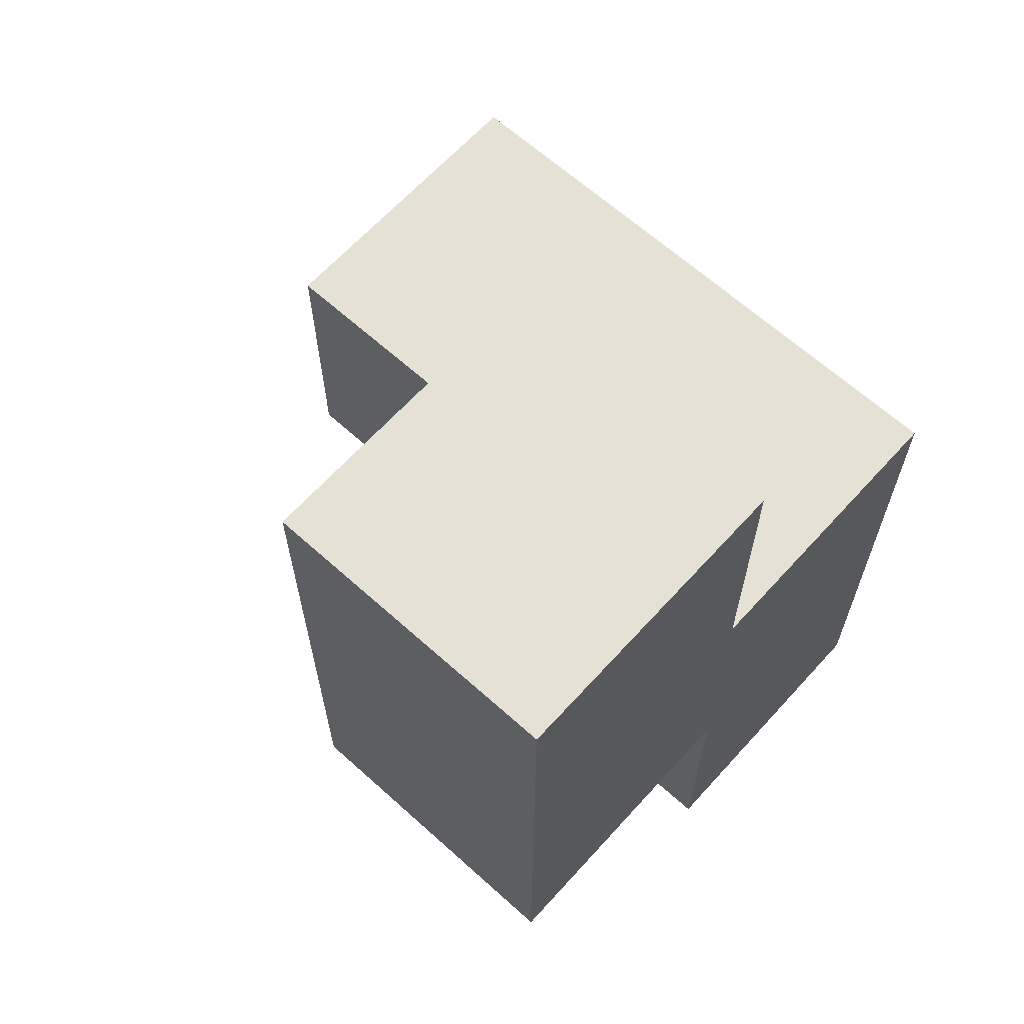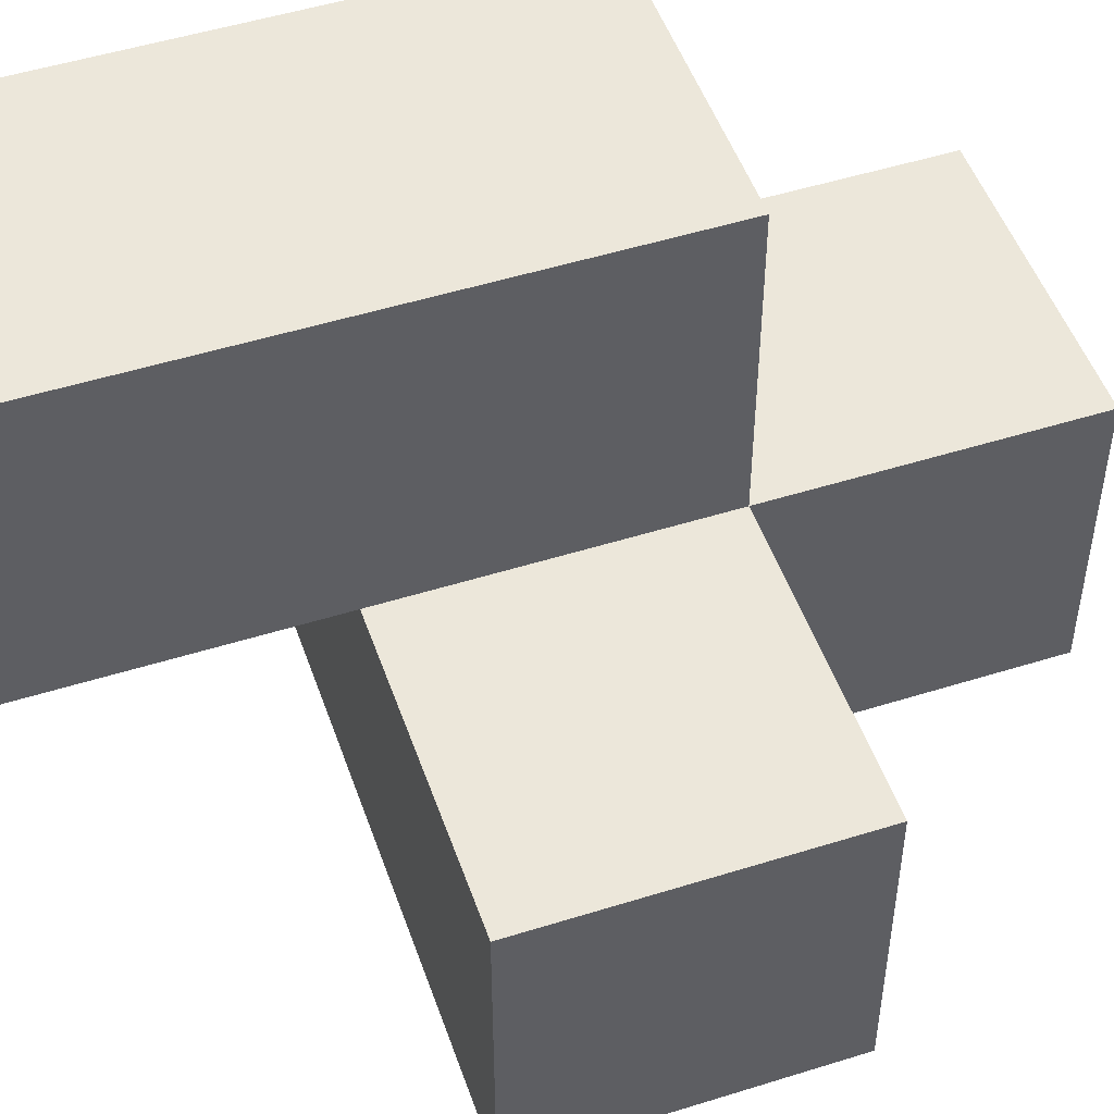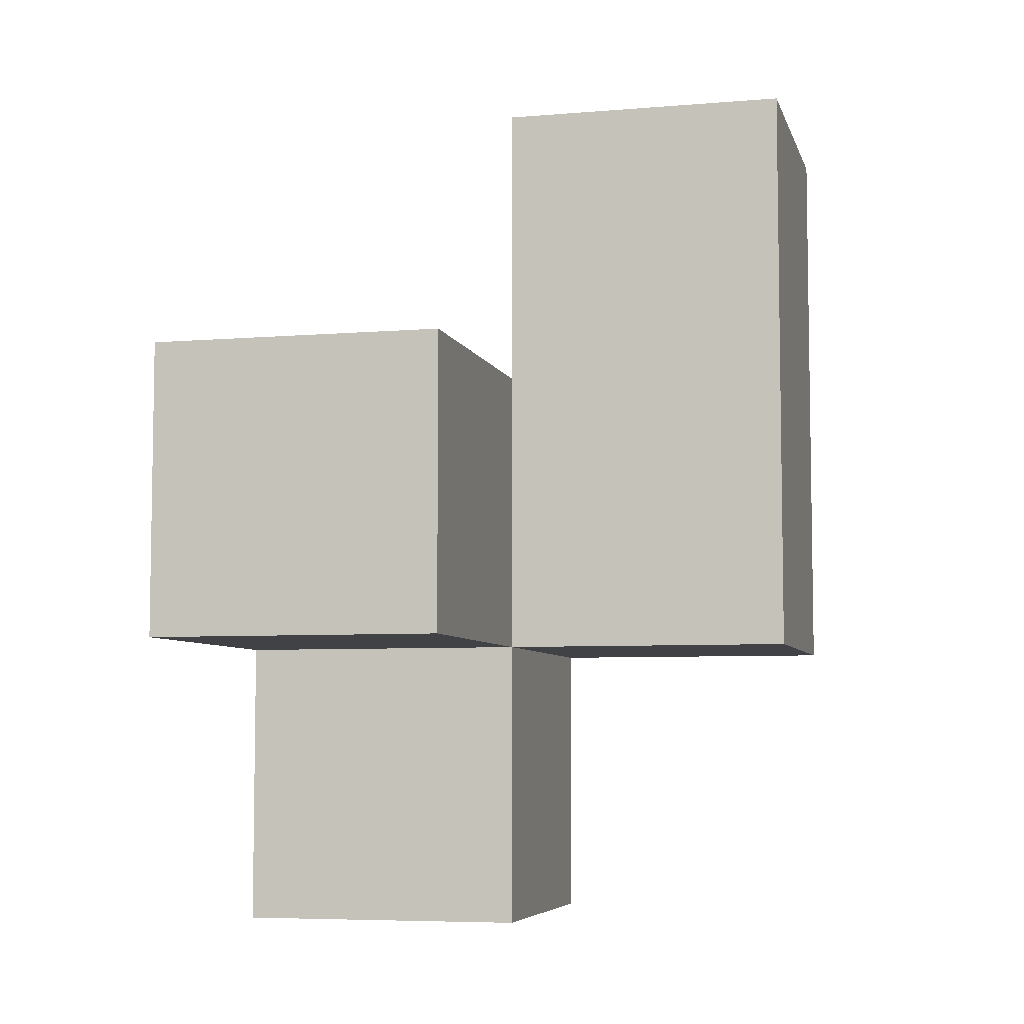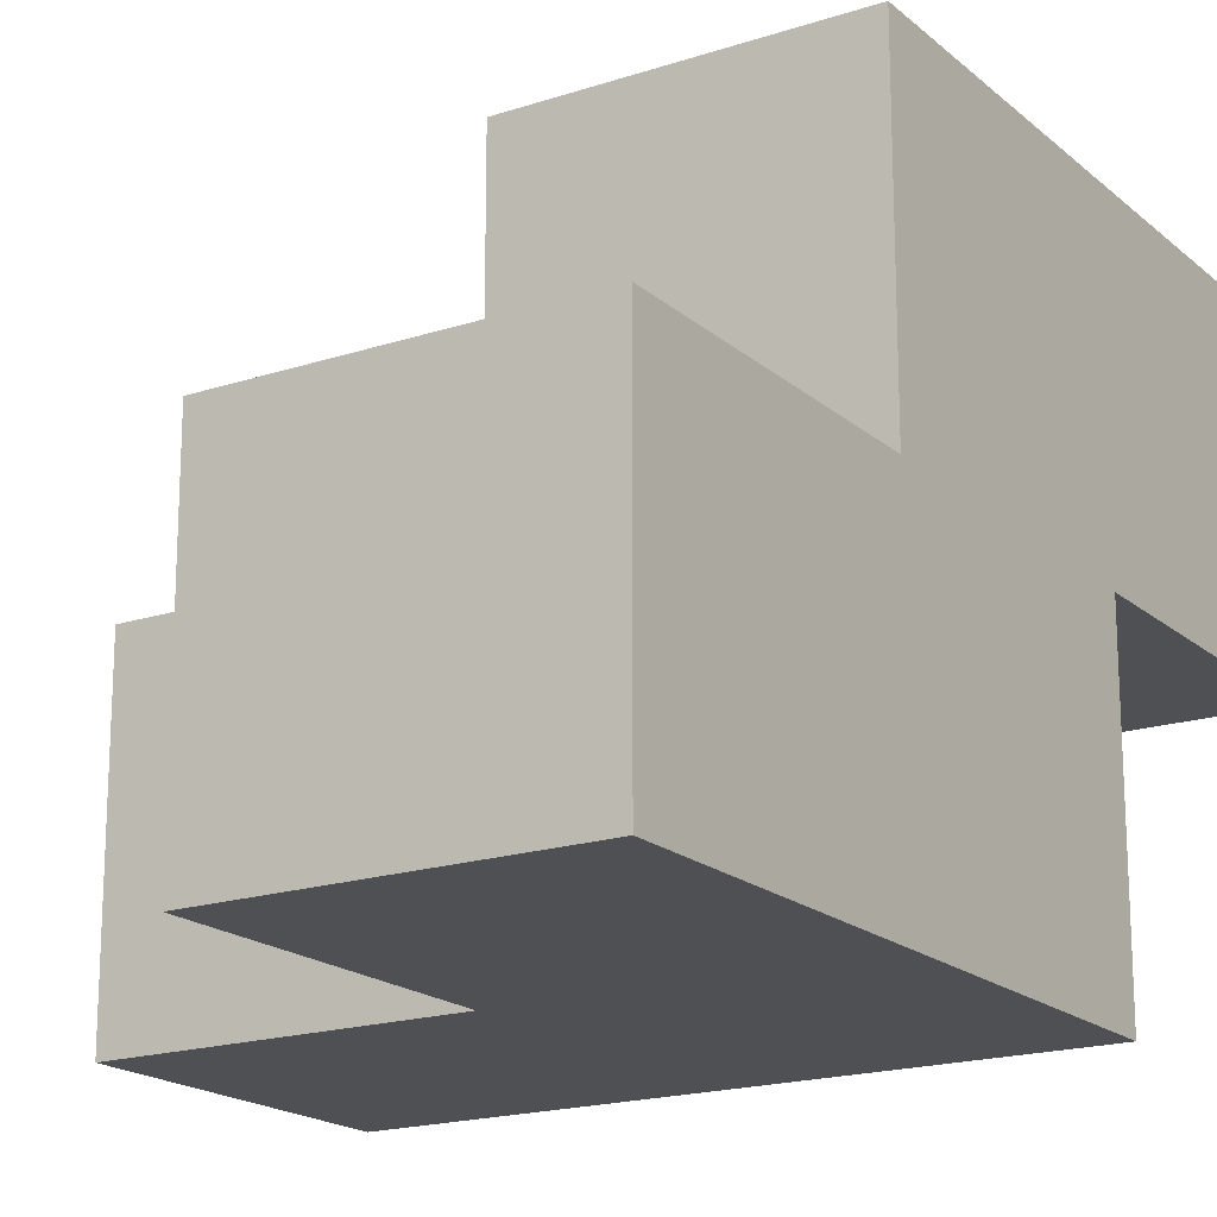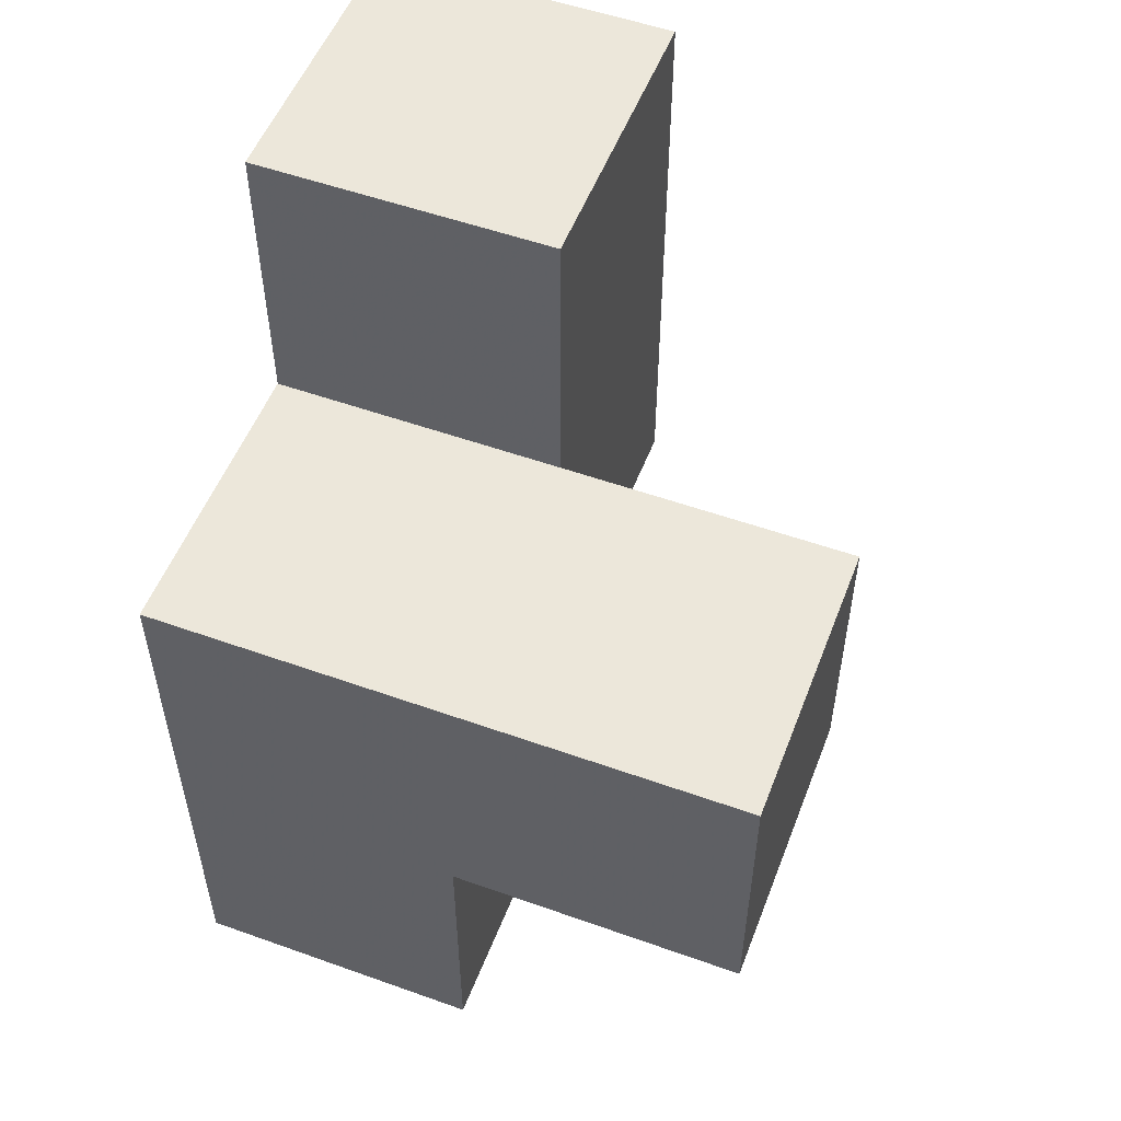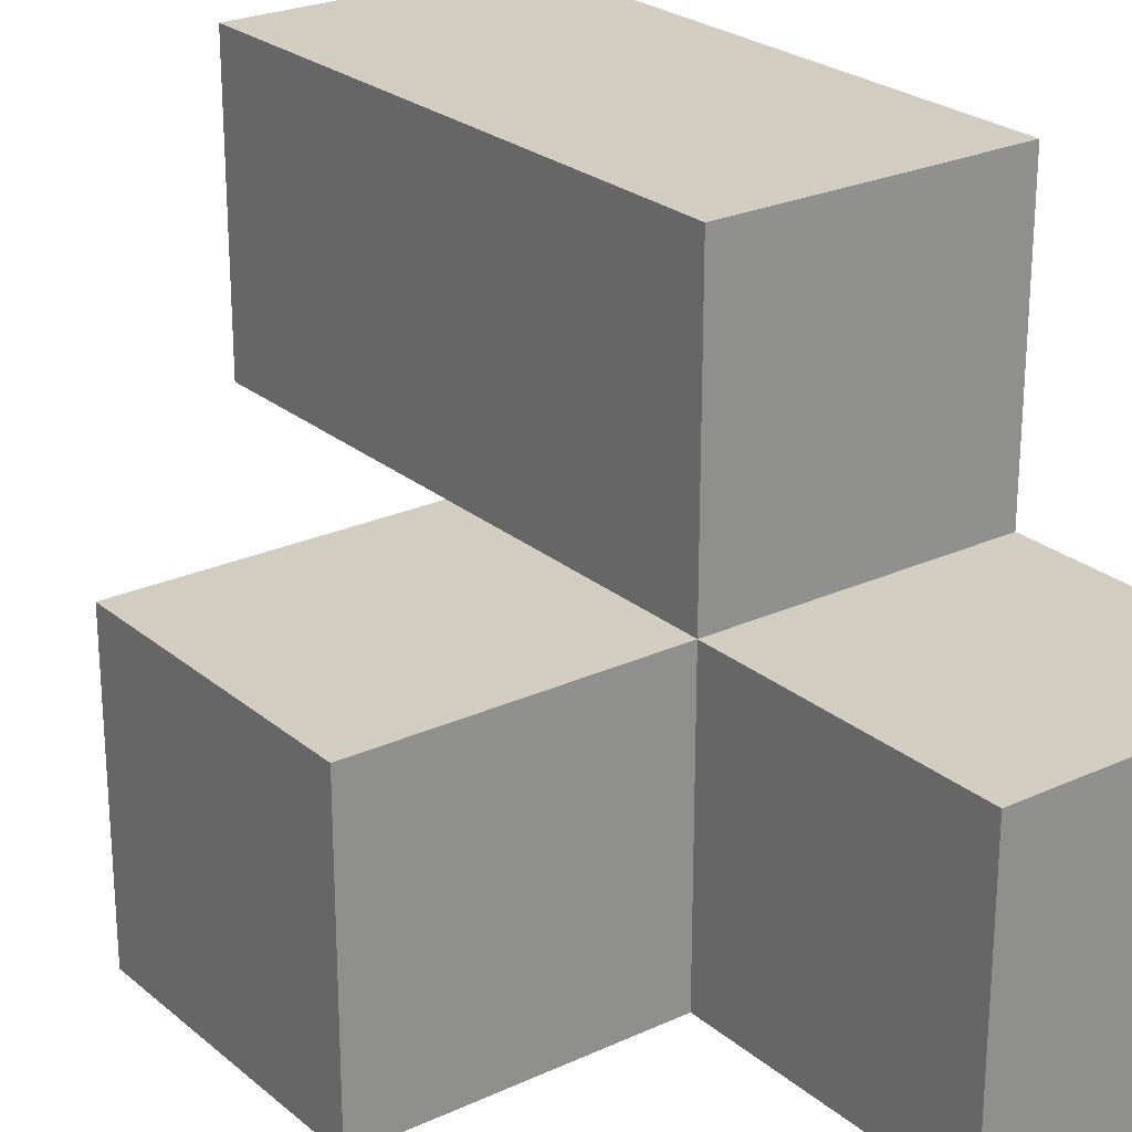
<metadata>
{"format":"obj","ext":"obj","renderer":"f3d","projection":"perspective","resolution":1024,"background":"white","views":[{"elev":64.7,"azim":42.2,"up":"+Y"},{"elev":50.3,"azim":-109.0,"up":"+Z"},{"elev":-6.2,"azim":-76.0,"up":"+Y"},{"elev":-18.5,"azim":32.4,"up":"+Z"},{"elev":53.4,"azim":-159.1,"up":"+Y"},{"elev":24.7,"azim":-36.9,"up":"+Z"}]}
</metadata>
<code>
v 1.992 2.005 1.999
v 1.002 2.005 1.999
v 1.002 2.995 2.989
v 1.002 3.985 1.999
v 1.992 3.985 1.999
v 0.0125 2.005 1.009
v 1.992 2.995 2.989
v 1.992 1.015 1.999
v 1.992 2.005 1.009
v 0.0125 2.995 1.999
v 1.002 2.005 1.009
v 1.002 2.995 1.999
v 1.992 2.995 1.999
v 1.002 1.015 1.999
v 1.992 2.005 2.989
v 1.992 1.015 1.009
v 0.0125 2.995 1.009
v 1.002 2.995 1.009
v 1.002 2.005 2.989
v 1.002 3.985 2.989
v 1.992 3.985 2.989
v 1.992 2.995 1.009
v 0.0125 2.005 1.999
v 1.002 1.015 1.009
f 9 11 22
f 18 22 11
f 22 18 13
f 12 13 18
f 9 22 1
f 13 1 22
f 16 24 9
f 11 9 24
f 14 8 2
f 1 2 8
f 24 16 14
f 8 14 16
f 11 24 2
f 14 2 24
f 16 9 8
f 1 8 9
f 19 15 3
f 7 3 15
f 2 1 19
f 15 19 1
f 12 2 3
f 19 3 2
f 1 13 15
f 7 15 13
f 11 6 18
f 17 18 6
f 23 2 10
f 12 10 2
f 6 11 23
f 2 23 11
f 18 17 12
f 10 12 17
f 17 6 10
f 23 10 6
f 13 12 5
f 4 5 12
f 3 7 20
f 21 20 7
f 5 4 21
f 20 21 4
f 4 12 20
f 3 20 12
f 13 5 7
f 21 7 5

</code>
